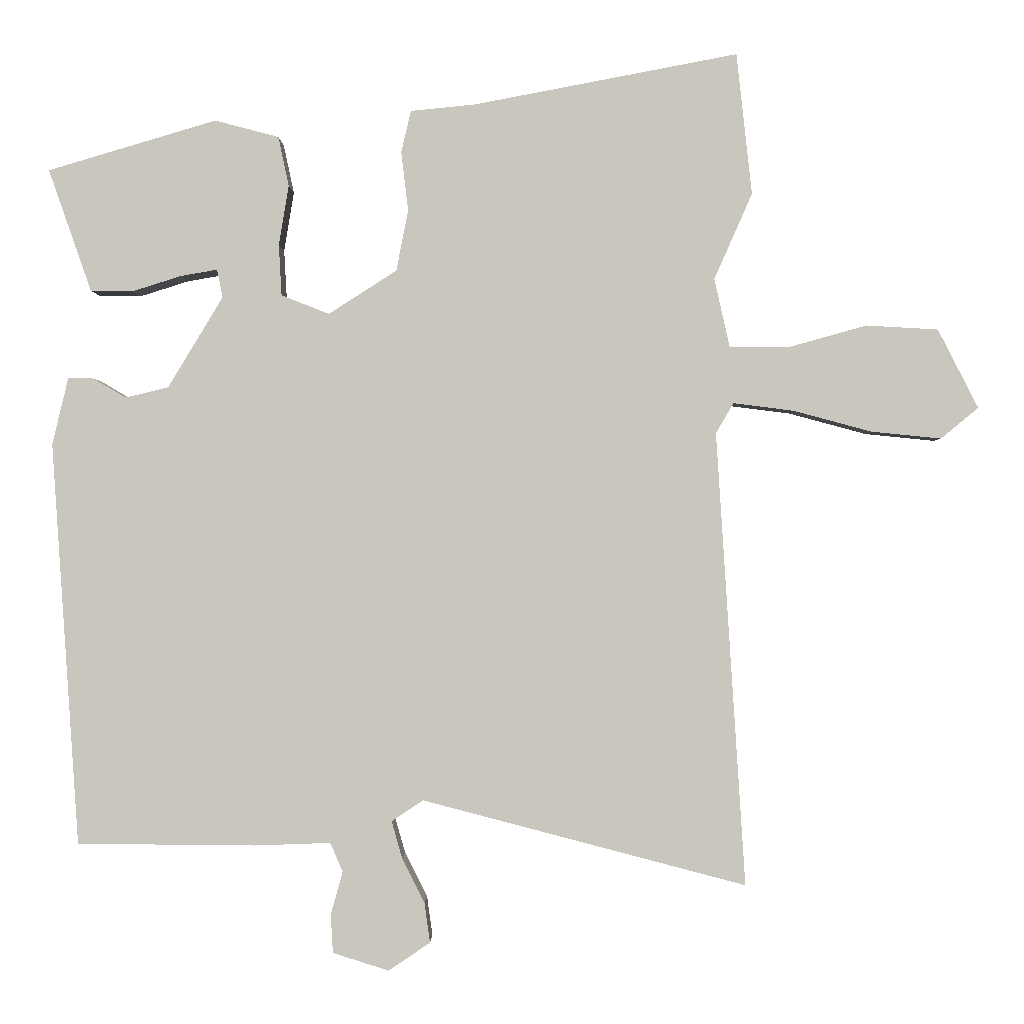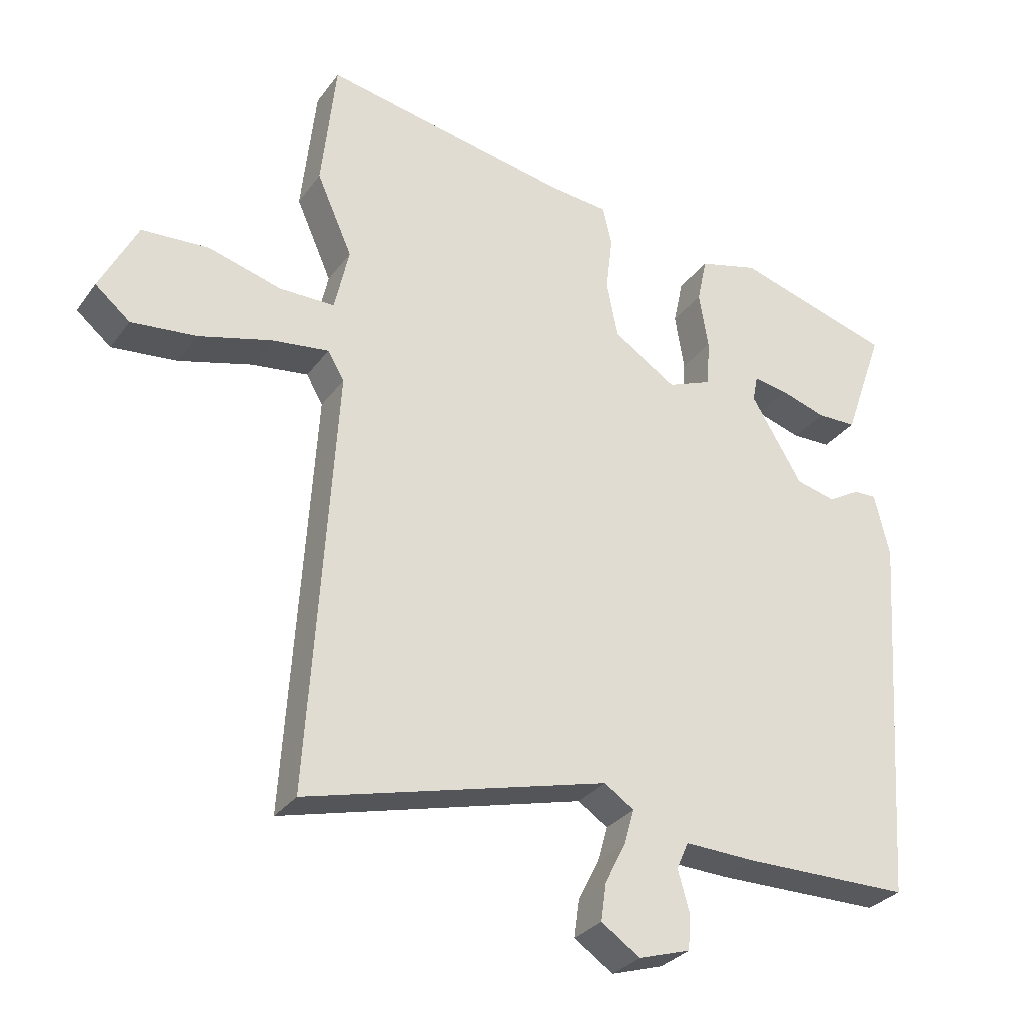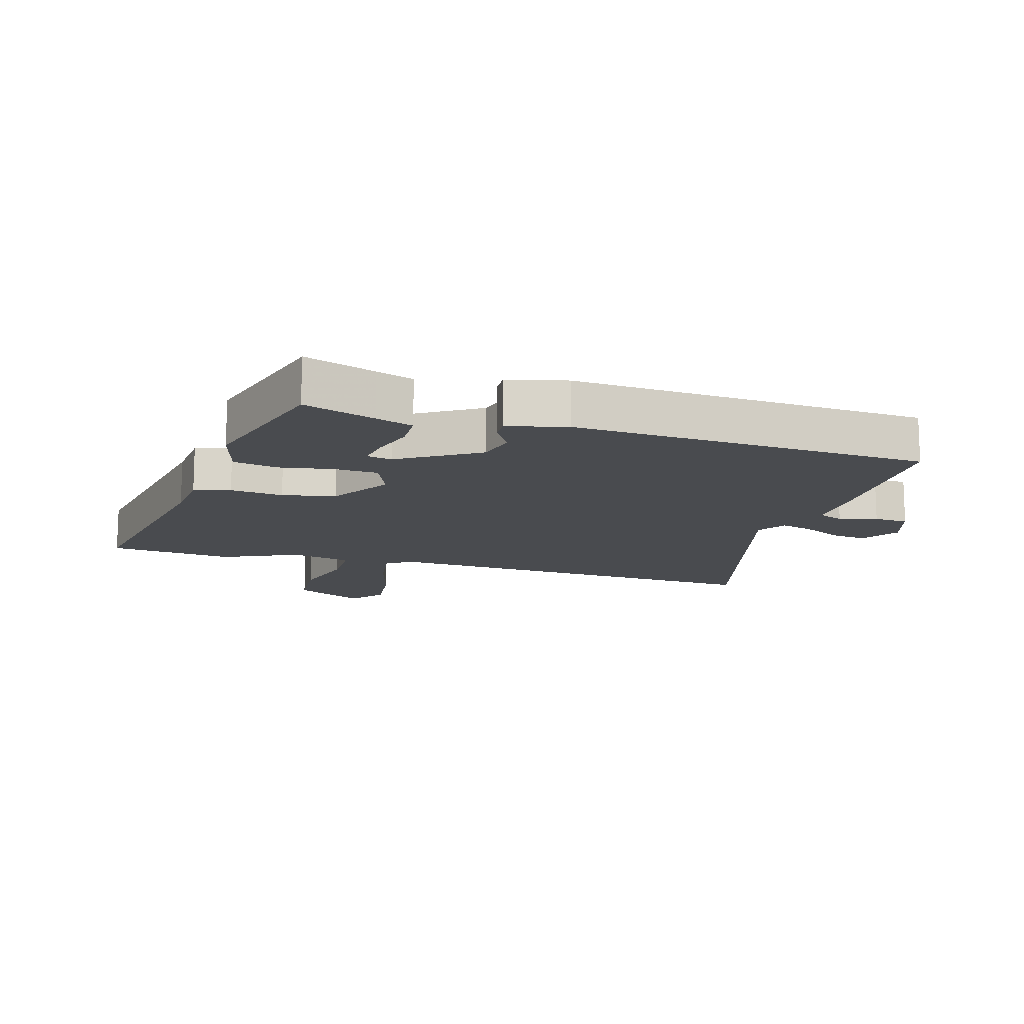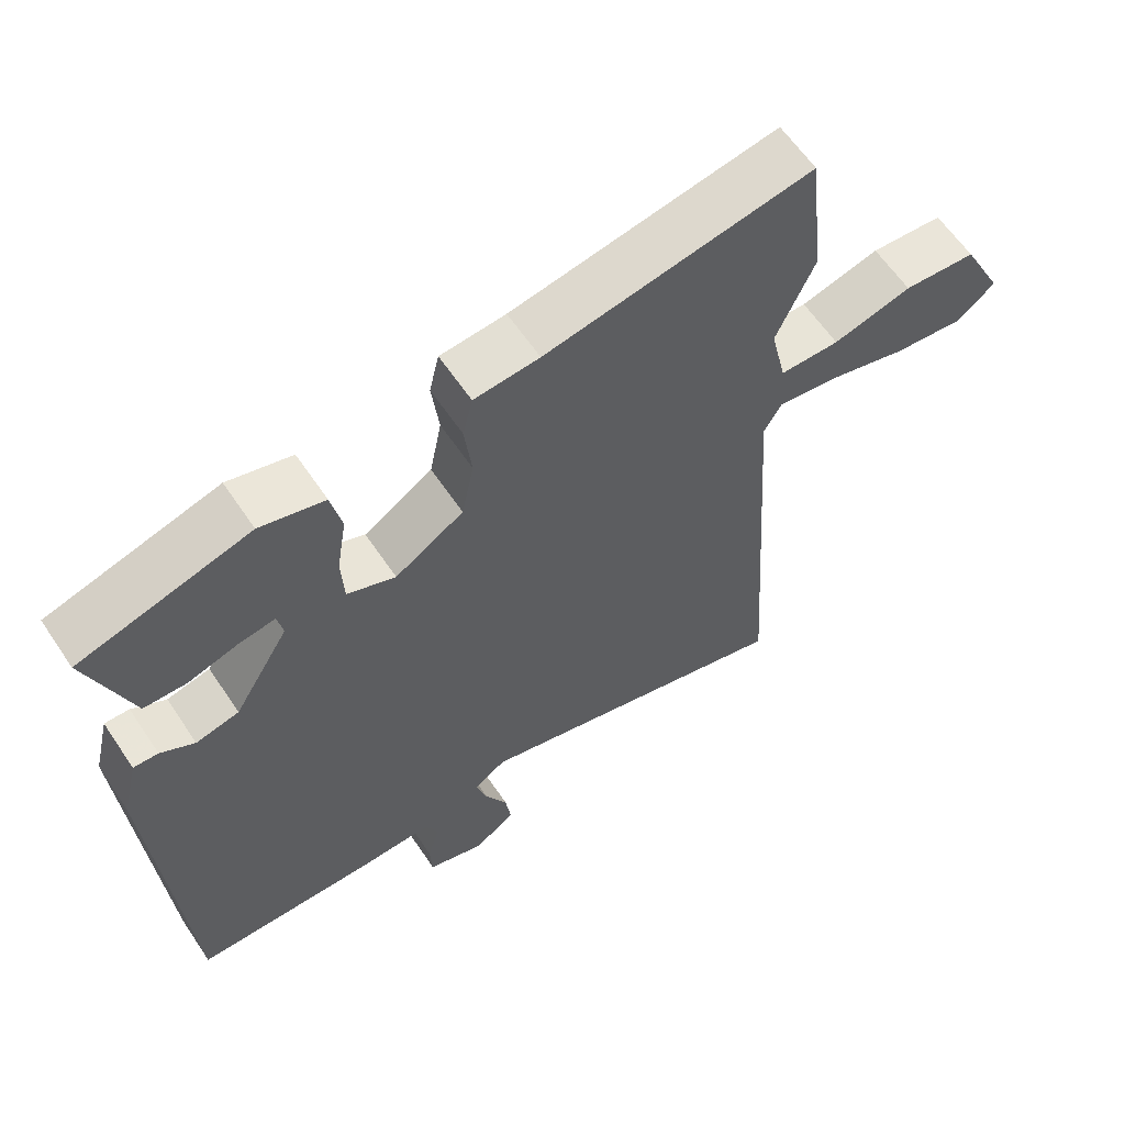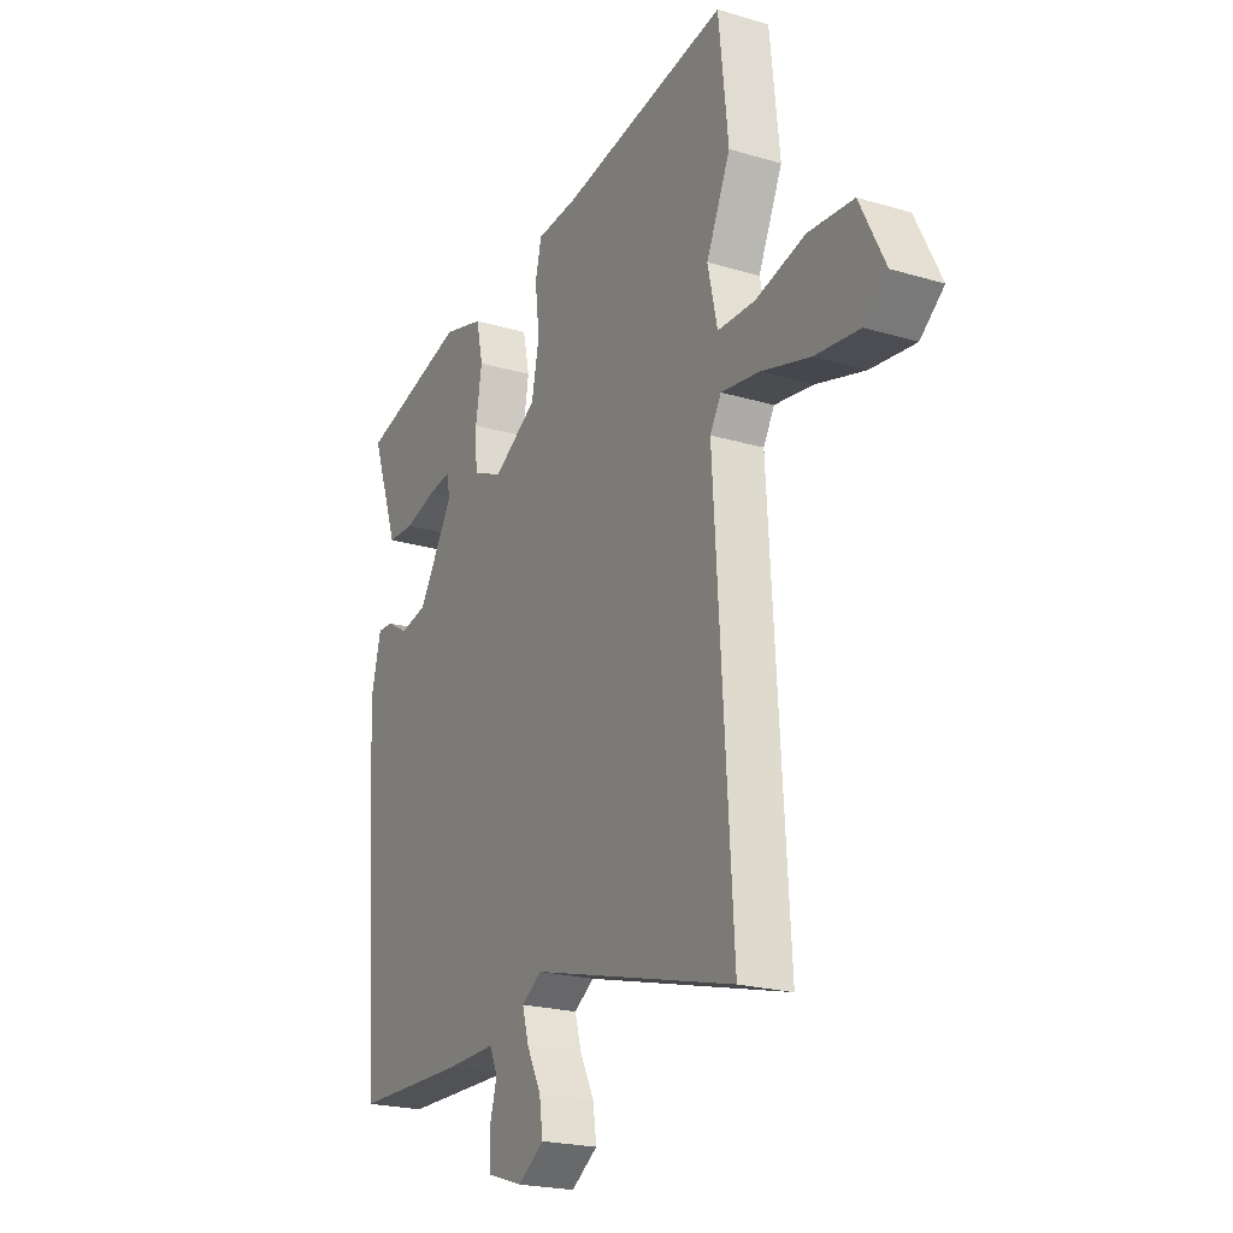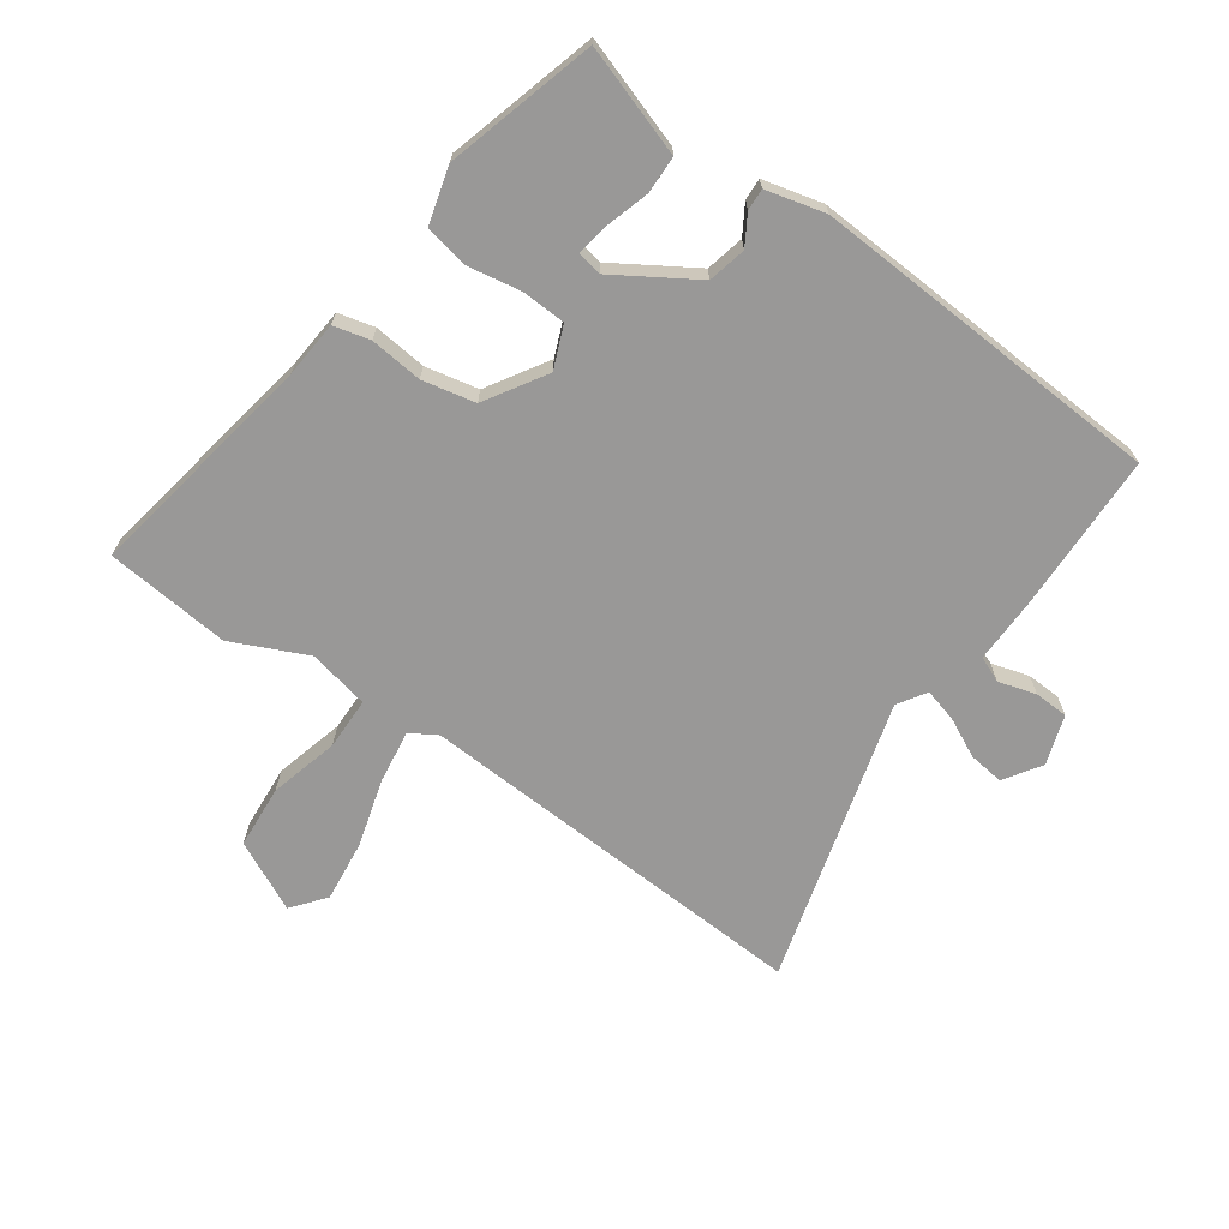
<metadata>
{"format":"obj","ext":"obj","renderer":"f3d","projection":"perspective","resolution":1024,"background":"white","views":[{"elev":-1.0,"azim":-178.9,"up":"+Z"},{"elev":-30.3,"azim":-29.4,"up":"+Z"},{"elev":-13.7,"azim":74.3,"up":"+Y"},{"elev":61.3,"azim":146.2,"up":"+Z"},{"elev":-21.4,"azim":-117.9,"up":"+Z"},{"elev":-68.7,"azim":55.6,"up":"+Y"}]}
</metadata>
<code>
v 0.455 0.07 -0.531
v 0.201 0.07 -0.533
v 0.093 0.07 -0.529
v 0.075 0.07 -0.57
v 0.092 0.07 -0.631
v 0.089 0.07 -0.686
v 0.009 0.07 -0.711
v -0.05 0.07 -0.671
v -0.042 0.07 -0.614
v -0.01 0.07 -0.551
v 0.005 0.07 -0.498
v -0.04 0.07 -0.468
v -0.5 0.07 -0.588
v -0.459 0.07 0.057
v -0.484 0.07 0.1
v -0.57 0.07 0.089
v -0.681 0.07 0.059
v -0.78 0.07 0.049
v -0.833 0.07 0.093
v -0.776 0.07 0.205
v -0.674 0.07 0.211
v -0.563 0.07 0.18
v -0.479 0.07 0.18
v -0.457 0.07 0.278
v -0.511 0.07 0.4
v -0.489 0.07 0.601
v -0.114 0.07 0.53
v -0.022 0.07 0.521
v -0.008 0.07 0.462
v -0.018 0.07 0.377
v -0.001 0.07 0.291
v 0.096 0.07 0.229
v 0.164 0.07 0.256
v 0.168 0.07 0.328
v 0.154 0.07 0.414
v 0.169 0.07 0.484
v 0.26 0.07 0.508
v 0.5 0.07 0.437
v 0.46 0.07 0.323
v 0.439 0.07 0.263
v 0.379 0.07 0.262
v 0.309 0.07 0.284
v 0.257 0.07 0.293
v 0.249 0.07 0.253
v 0.327 0.07 0.124
v 0.388 0.07 0.109
v 0.436 0.07 0.137
v 0.471 0.07 0.138
v 0.494 0.07 0.042
v 0.455 0 -0.531
v 0.201 0 -0.533
v 0.093 0 -0.529
v 0.075 0 -0.57
v 0.092 0 -0.631
v 0.089 0 -0.686
v 0.009 0 -0.711
v -0.05 0 -0.671
v -0.042 0 -0.614
v -0.01 0 -0.551
v 0.005 0 -0.498
v -0.04 0 -0.468
v -0.5 0 -0.588
v -0.459 0 0.057
v -0.484 0 0.1
v -0.57 0 0.089
v -0.681 0 0.059
v -0.78 0 0.049
v -0.833 0 0.093
v -0.776 0 0.205
v -0.674 0 0.211
v -0.563 0 0.18
v -0.479 0 0.18
v -0.457 0 0.278
v -0.511 0 0.4
v -0.489 0 0.601
v -0.114 0 0.53
v -0.022 0 0.521
v -0.008 0 0.462
v -0.018 0 0.377
v -0.001 0 0.291
v 0.096 0 0.229
v 0.164 0 0.256
v 0.168 0 0.328
v 0.154 0 0.414
v 0.169 0 0.484
v 0.26 0 0.508
v 0.5 0 0.437
v 0.46 0 0.323
v 0.439 0 0.263
v 0.379 0 0.262
v 0.309 0 0.284
v 0.257 0 0.293
v 0.249 0 0.253
v 0.327 0 0.124
v 0.388 0 0.109
v 0.436 0 0.137
v 0.471 0 0.138
v 0.494 0 0.042
f 1 2 3
f 49 1 3
f 48 49 3
f 47 48 3
f 46 47 3
f 45 46 3
f 44 45 3 4
f 43 44 4
f 39 40 41 42
f 39 42 43
f 38 39 43
f 37 38 43
f 36 37 43
f 35 36 43
f 34 35 43
f 33 34 43
f 27 28 29 30
f 27 30 31
f 26 27 31
f 25 26 31
f 24 25 31
f 23 24 31 32
f 20 21 22
f 19 20 22
f 18 19 22
f 17 18 22
f 16 17 22
f 15 16 22 23
f 14 15 23 32
f 12 13 14 32
f 8 9 10
f 7 8 10
f 6 7 10
f 5 6 10
f 4 5 10
f 4 10 11
f 33 43 4 11
f 11 12 32 33
f 52 51 50
f 52 50 98
f 52 98 97
f 52 97 96
f 52 96 95
f 52 95 94
f 53 52 94 93
f 53 93 92
f 91 90 89 88
f 92 91 88
f 92 88 87
f 92 87 86
f 92 86 85
f 92 85 84
f 92 84 83
f 92 83 82
f 79 78 77 76
f 80 79 76
f 80 76 75
f 80 75 74
f 80 74 73
f 81 80 73 72
f 71 70 69
f 71 69 68
f 71 68 67
f 71 67 66
f 71 66 65
f 72 71 65 64
f 81 72 64 63
f 81 63 62 61
f 59 58 57
f 59 57 56
f 59 56 55
f 59 55 54
f 59 54 53
f 60 59 53
f 60 53 92 82
f 82 81 61 60
f 1 50 51 2
f 2 51 52 3
f 3 52 53 4
f 4 53 54 5
f 5 54 55 6
f 6 55 56 7
f 7 56 57 8
f 8 57 58 9
f 9 58 59 10
f 10 59 60 11
f 11 60 61 12
f 12 61 62 13
f 13 62 63 14
f 14 63 64 15
f 15 64 65 16
f 16 65 66 17
f 17 66 67 18
f 18 67 68 19
f 19 68 69 20
f 20 69 70 21
f 21 70 71 22
f 22 71 72 23
f 23 72 73 24
f 24 73 74 25
f 25 74 75 26
f 26 75 76 27
f 27 76 77 28
f 28 77 78 29
f 29 78 79 30
f 30 79 80 31
f 31 80 81 32
f 32 81 82 33
f 33 82 83 34
f 34 83 84 35
f 35 84 85 36
f 36 85 86 37
f 37 86 87 38
f 38 87 88 39
f 39 88 89 40
f 40 89 90 41
f 41 90 91 42
f 42 91 92 43
f 43 92 93 44
f 44 93 94 45
f 45 94 95 46
f 46 95 96 47
f 47 96 97 48
f 48 97 98 49
f 49 98 50 1

</code>
